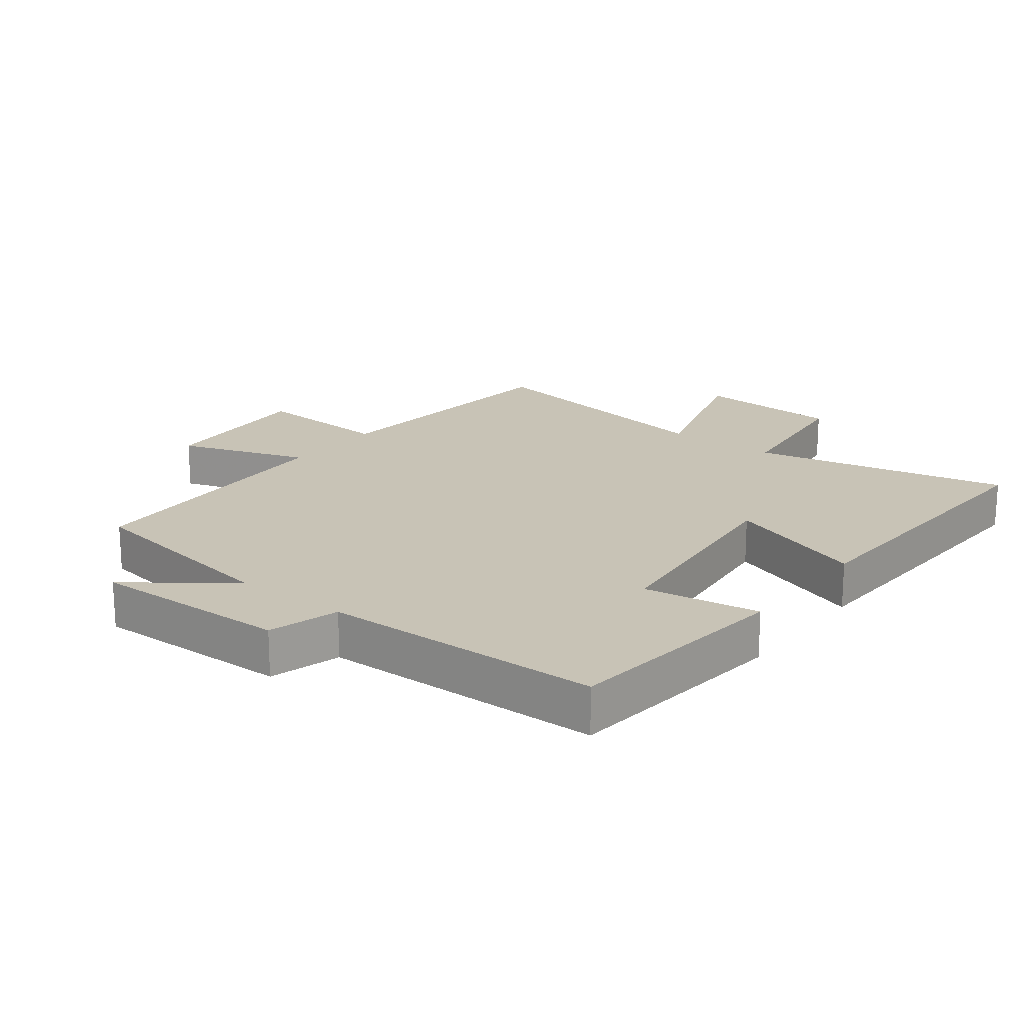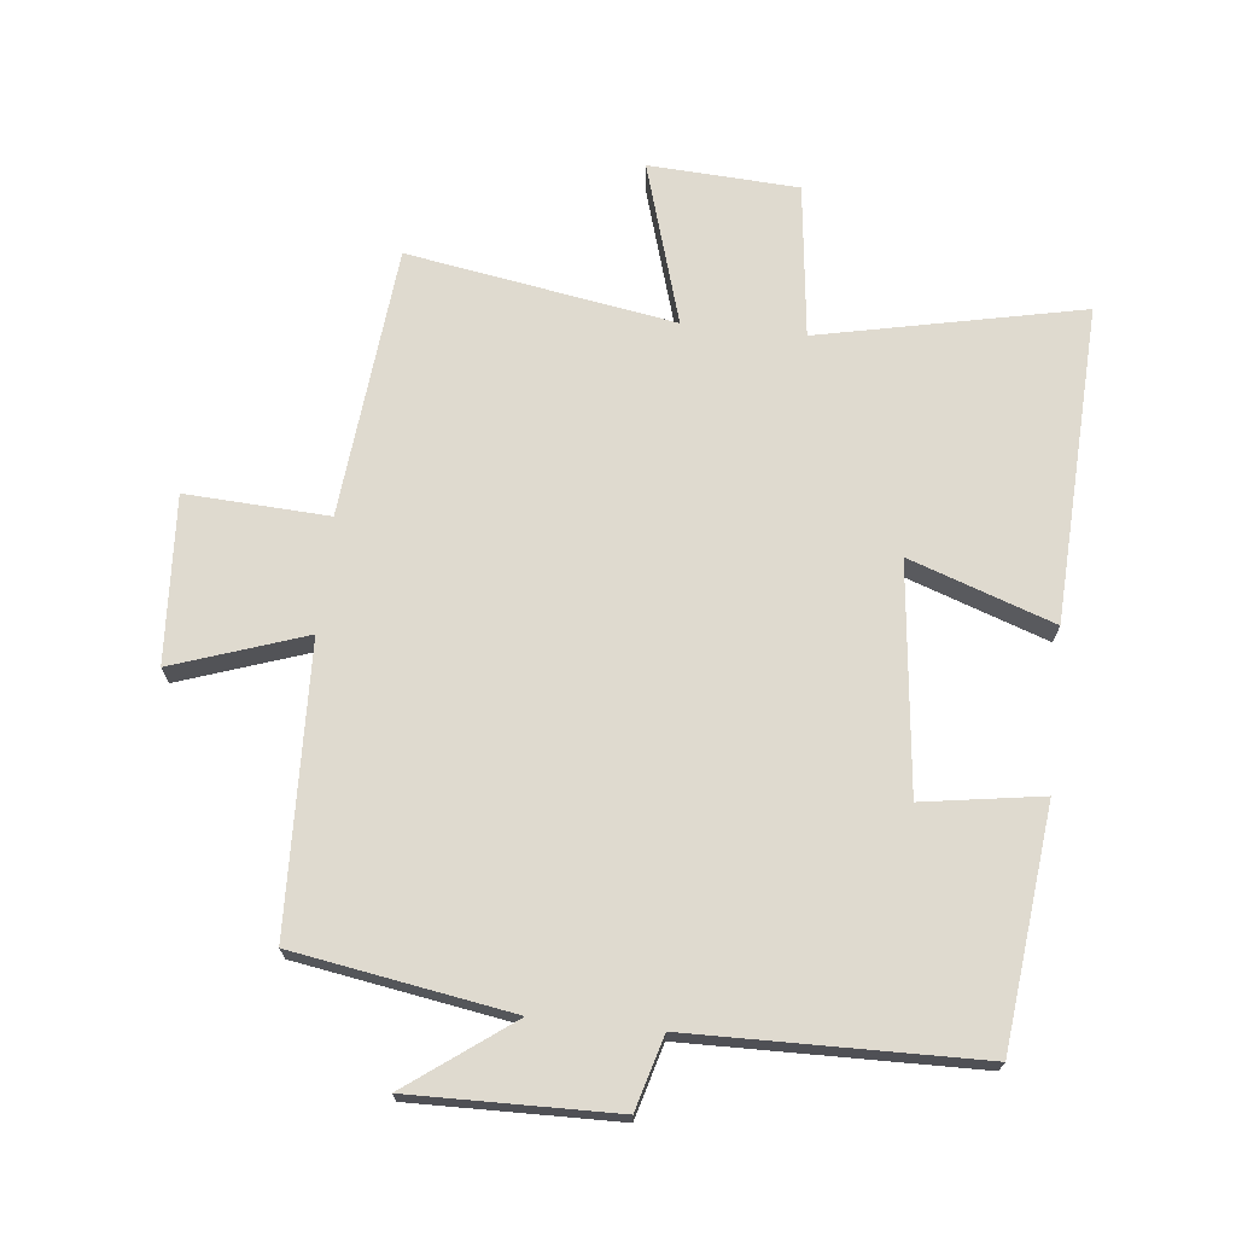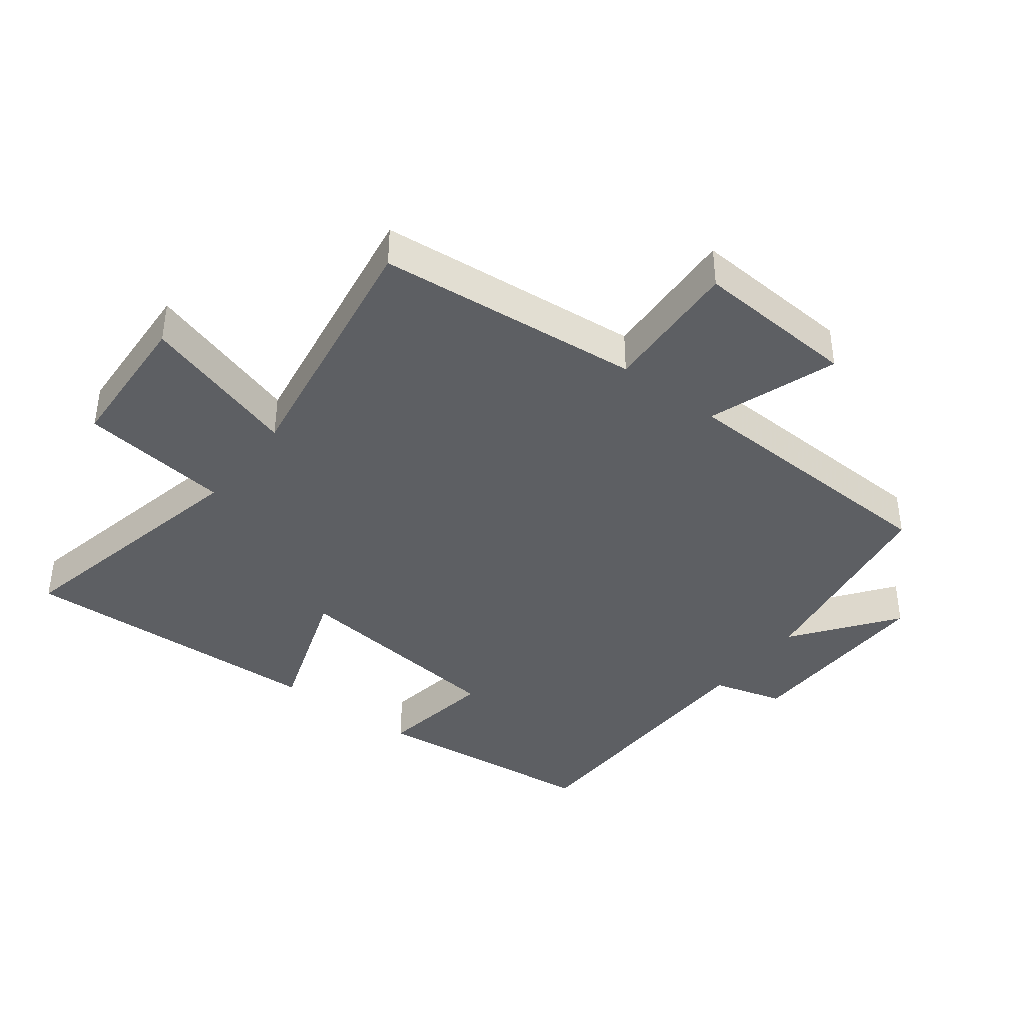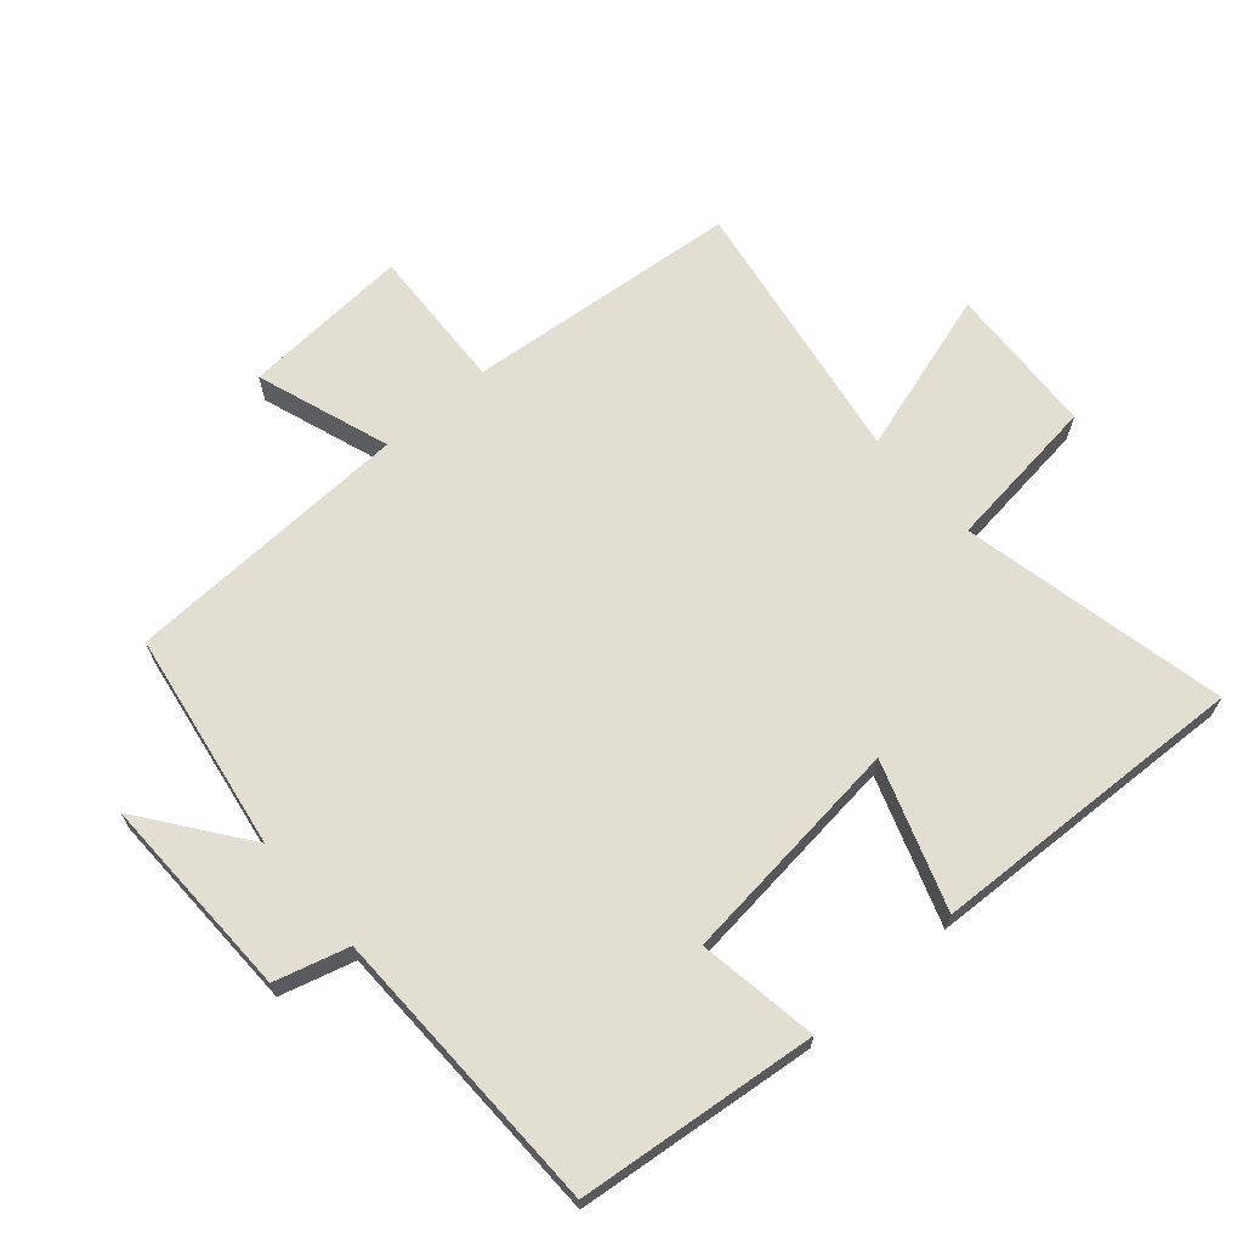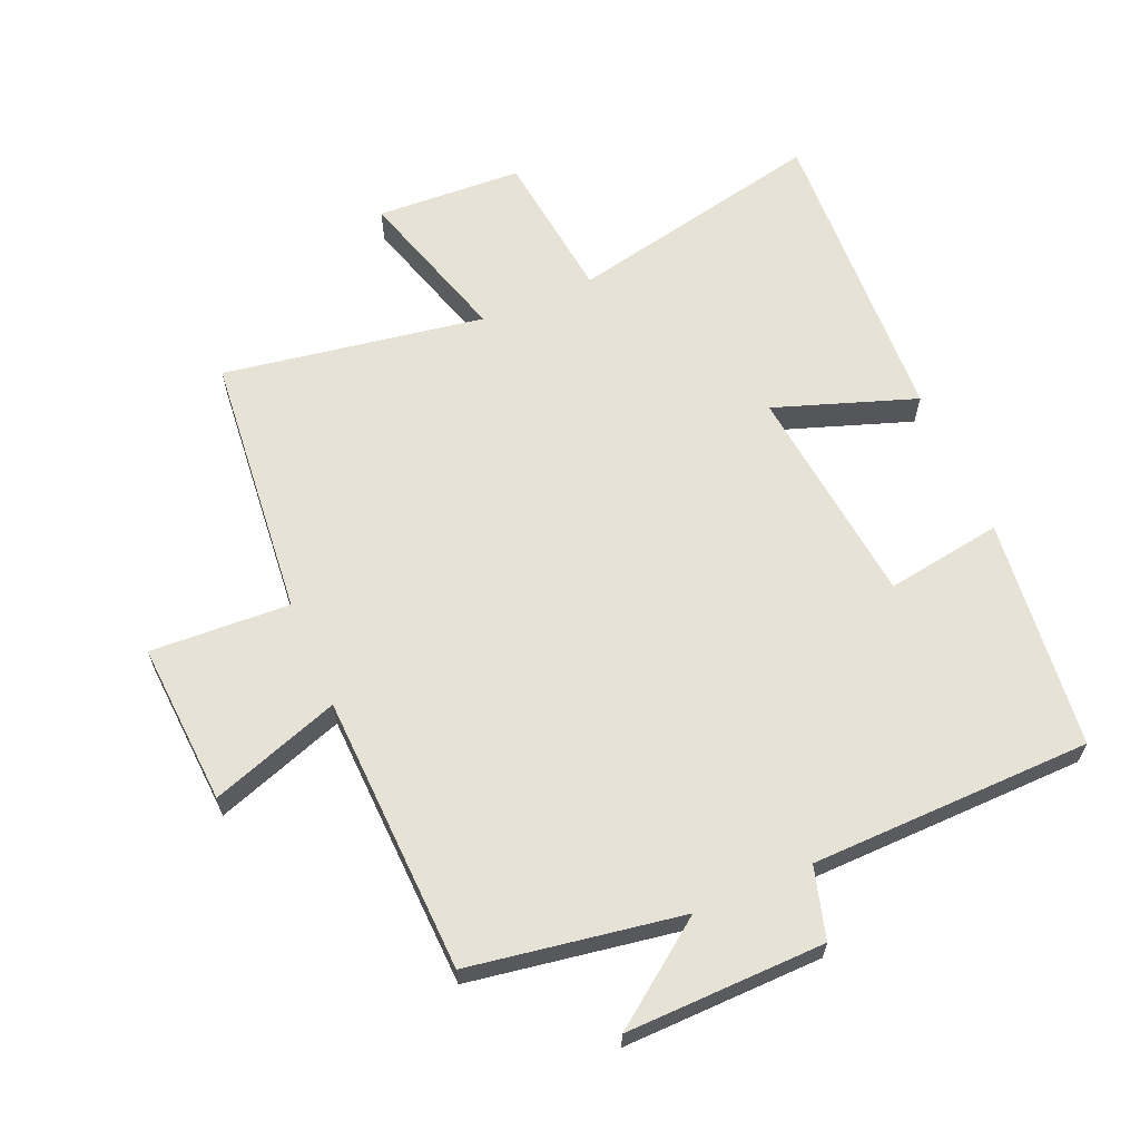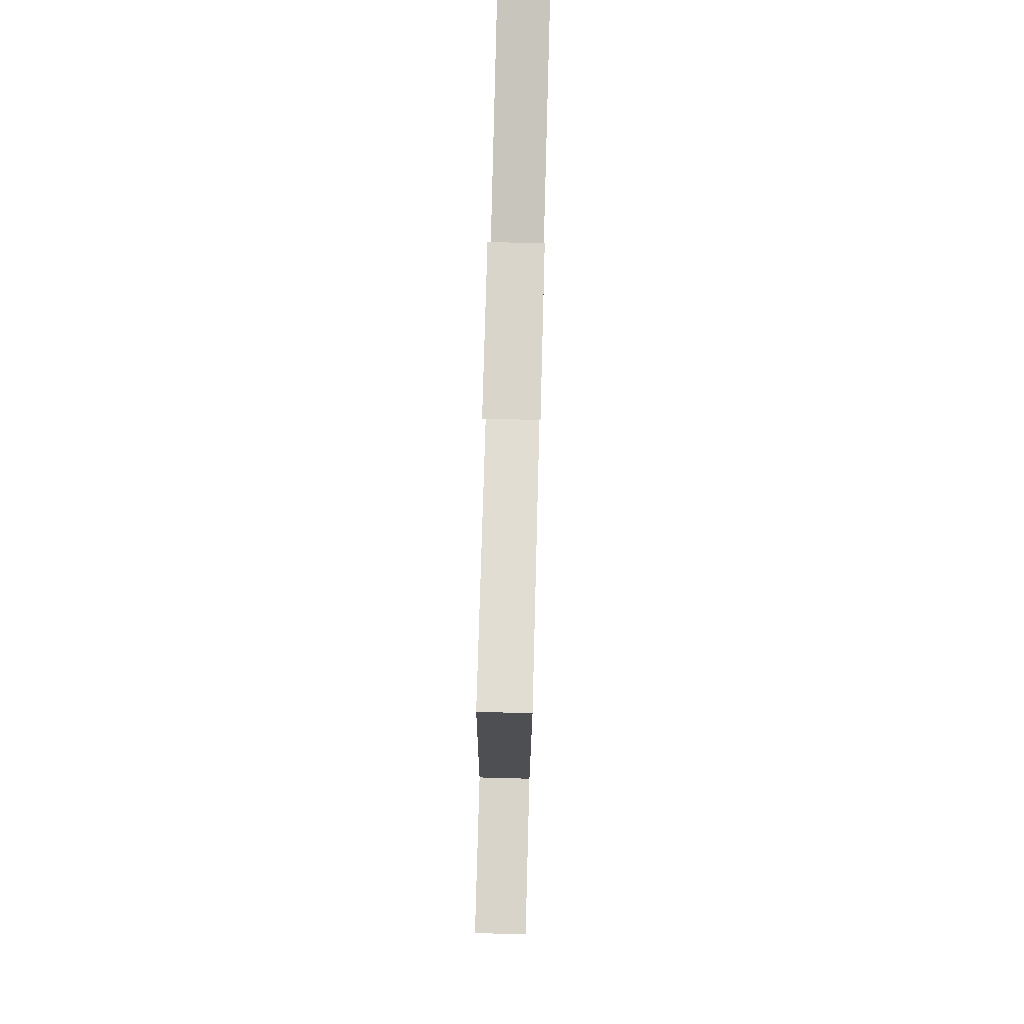
<metadata>
{"format":"obj","ext":"obj","renderer":"f3d","projection":"perspective","resolution":1024,"background":"white","views":[{"elev":19.5,"azim":-142.4,"up":"+Y"},{"elev":70.6,"azim":-173.8,"up":"+Y"},{"elev":-40.1,"azim":52.5,"up":"+Y"},{"elev":67.4,"azim":-131.1,"up":"+Y"},{"elev":63.7,"azim":156.8,"up":"+Y"},{"elev":77.8,"azim":91.5,"up":"+Z"}]}
</metadata>
<code>
v -0.521 0.07 0.585
v -0.123 0.07 0.5
v -0.095 0.07 0.733
v 0.131 0.07 0.745
v 0.057 0.07 0.5
v 0.461 0.07 0.567
v 0.5 0.07 0.157
v 0.716 0.07 0.168
v 0.7 0.07 -0.084
v 0.5 0.07 -0.015
v 0.484 0.07 -0.446
v 0.156 0.07 -0.5
v 0.313 0.07 -0.616
v 0.005 0.07 -0.61
v -0.026 0.07 -0.5
v -0.461 0.07 -0.492
v -0.5 0.07 -0.134
v -0.32 0.07 -0.162
v -0.282 0.07 0.182
v -0.5 0.07 0.106
v -0.521 0 0.585
v -0.123 0 0.5
v -0.095 0 0.733
v 0.131 0 0.745
v 0.057 0 0.5
v 0.461 0 0.567
v 0.5 0 0.157
v 0.716 0 0.168
v 0.7 0 -0.084
v 0.5 0 -0.015
v 0.484 0 -0.446
v 0.156 0 -0.5
v 0.313 0 -0.616
v 0.005 0 -0.61
v -0.026 0 -0.5
v -0.461 0 -0.492
v -0.5 0 -0.134
v -0.32 0 -0.162
v -0.282 0 0.182
v -0.5 0 0.106
f 19 20 1 2
f 18 19 2
f 15 16 17 18
f 15 18 2
f 12 13 14 15
f 10 11 12 15
f 10 15 2
f 7 8 9 10
f 5 6 7 10
f 5 10 2
f 2 3 4 5
f 22 21 40 39
f 22 39 38
f 38 37 36 35
f 22 38 35
f 35 34 33 32
f 35 32 31 30
f 22 35 30
f 30 29 28 27
f 30 27 26 25
f 22 30 25
f 25 24 23 22
f 1 21 22 2
f 2 22 23 3
f 3 23 24 4
f 4 24 25 5
f 5 25 26 6
f 6 26 27 7
f 7 27 28 8
f 8 28 29 9
f 9 29 30 10
f 10 30 31 11
f 11 31 32 12
f 12 32 33 13
f 13 33 34 14
f 14 34 35 15
f 15 35 36 16
f 16 36 37 17
f 17 37 38 18
f 18 38 39 19
f 19 39 40 20
f 20 40 21 1

</code>
